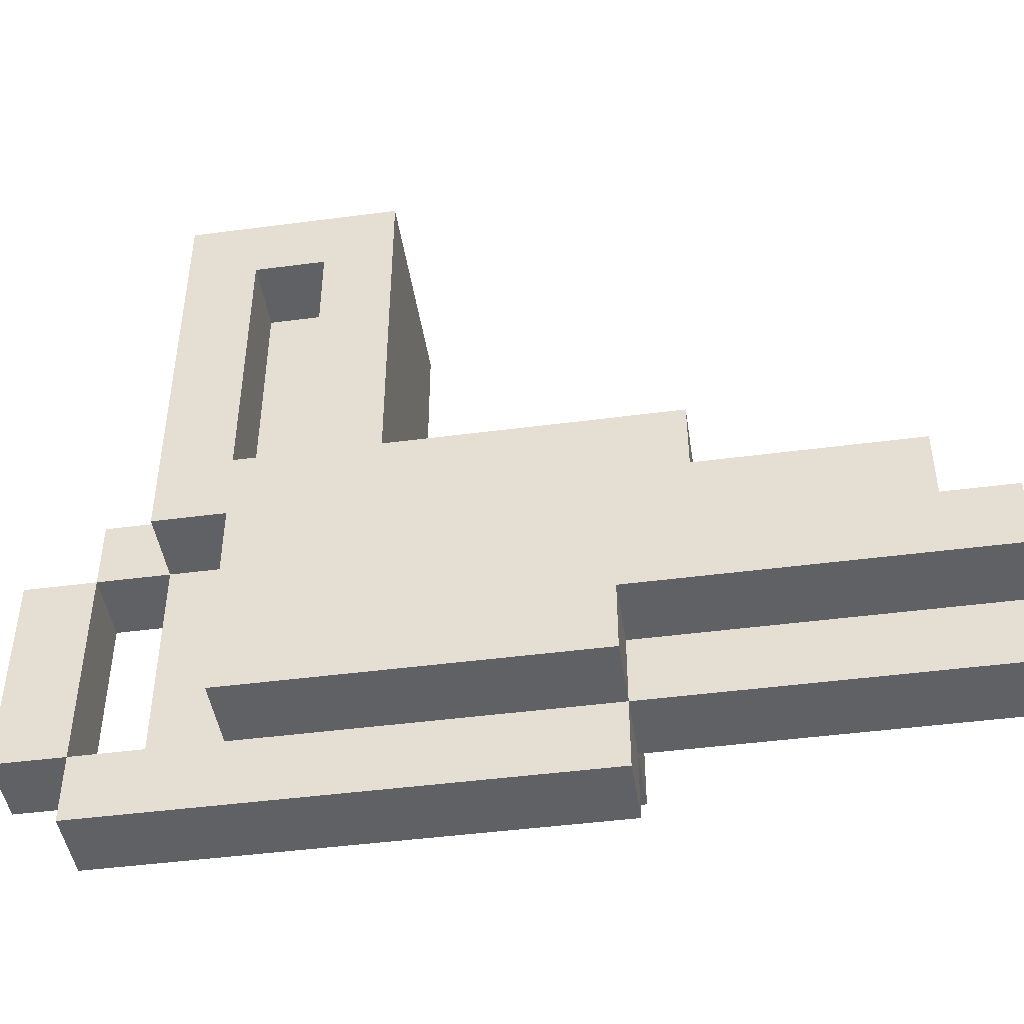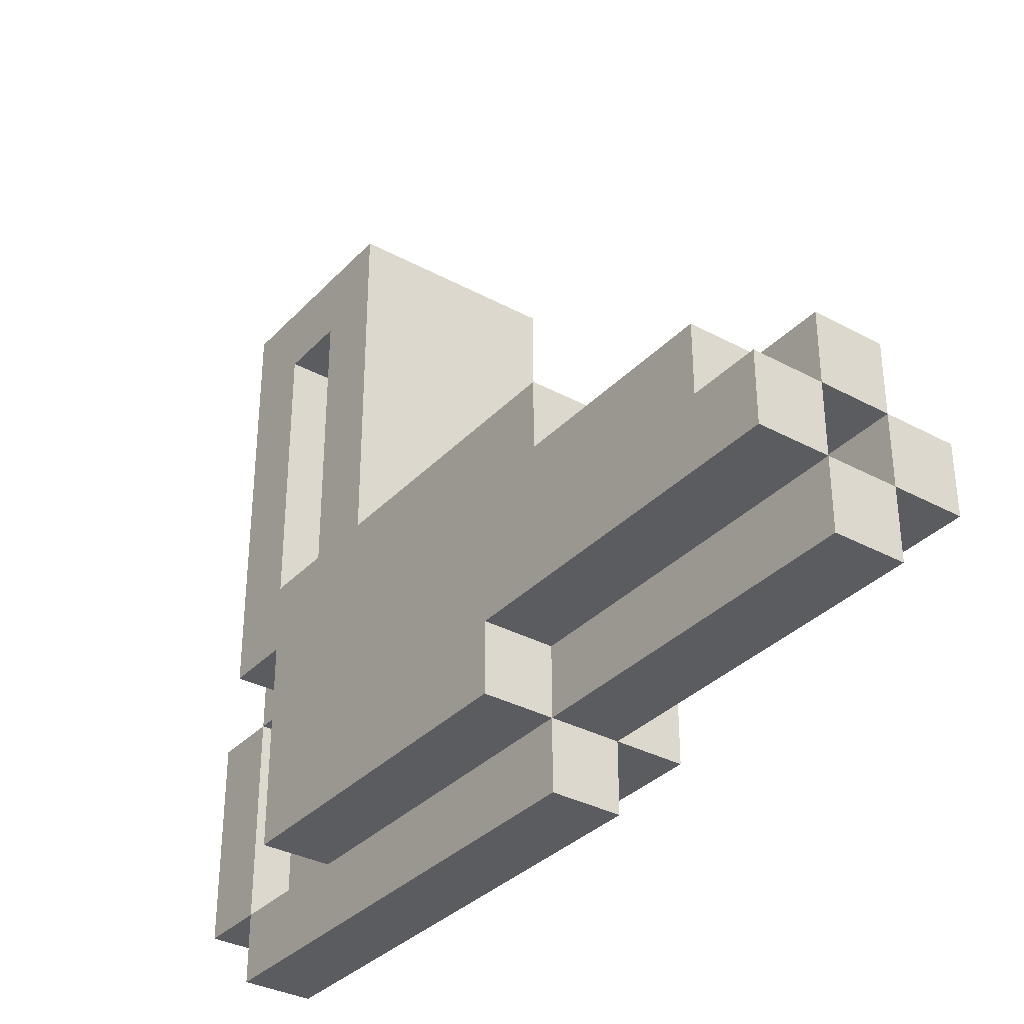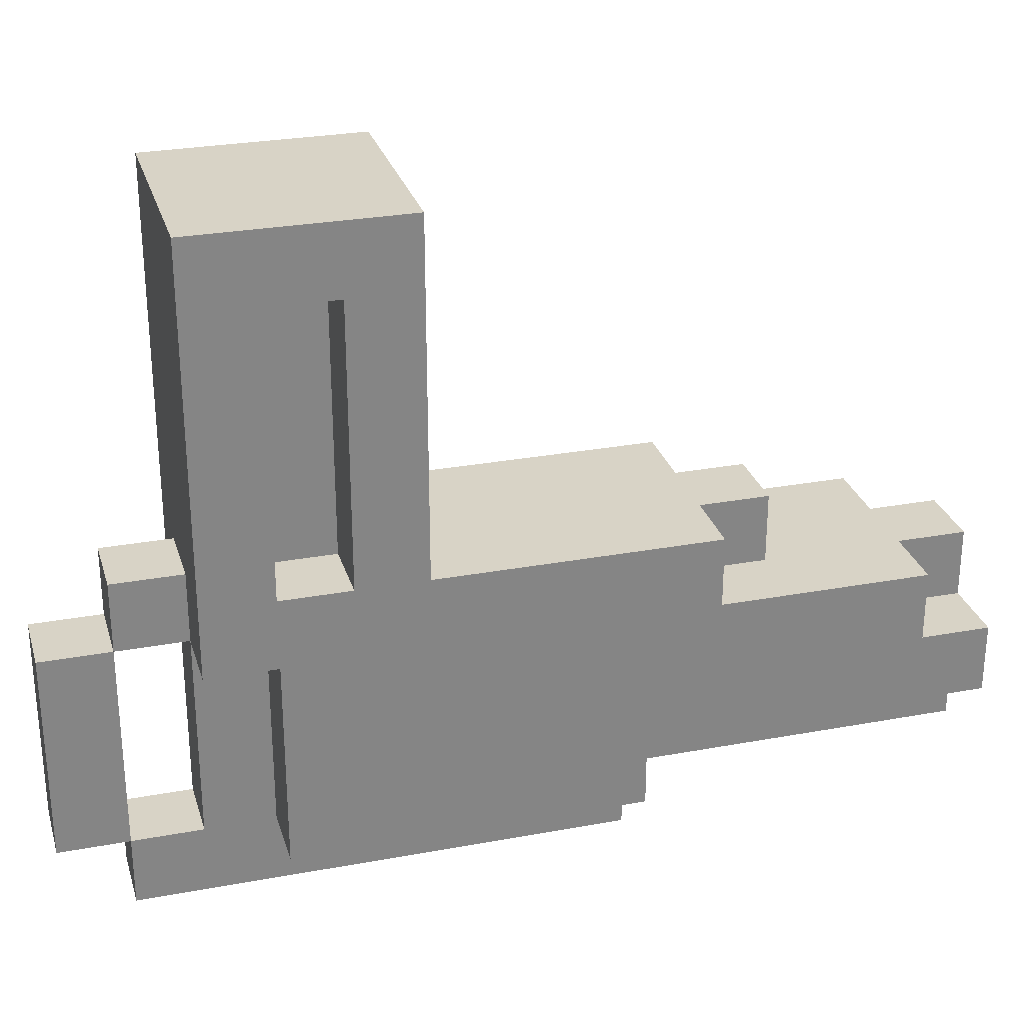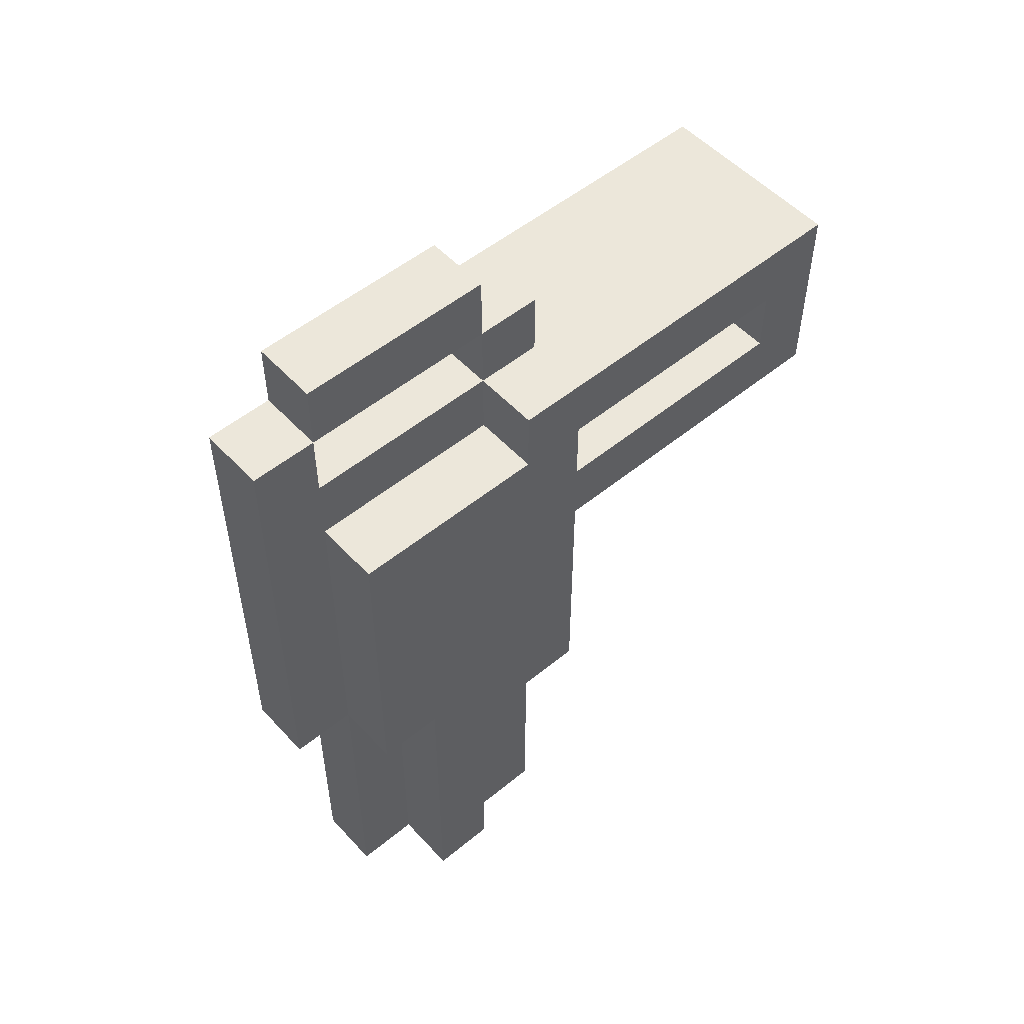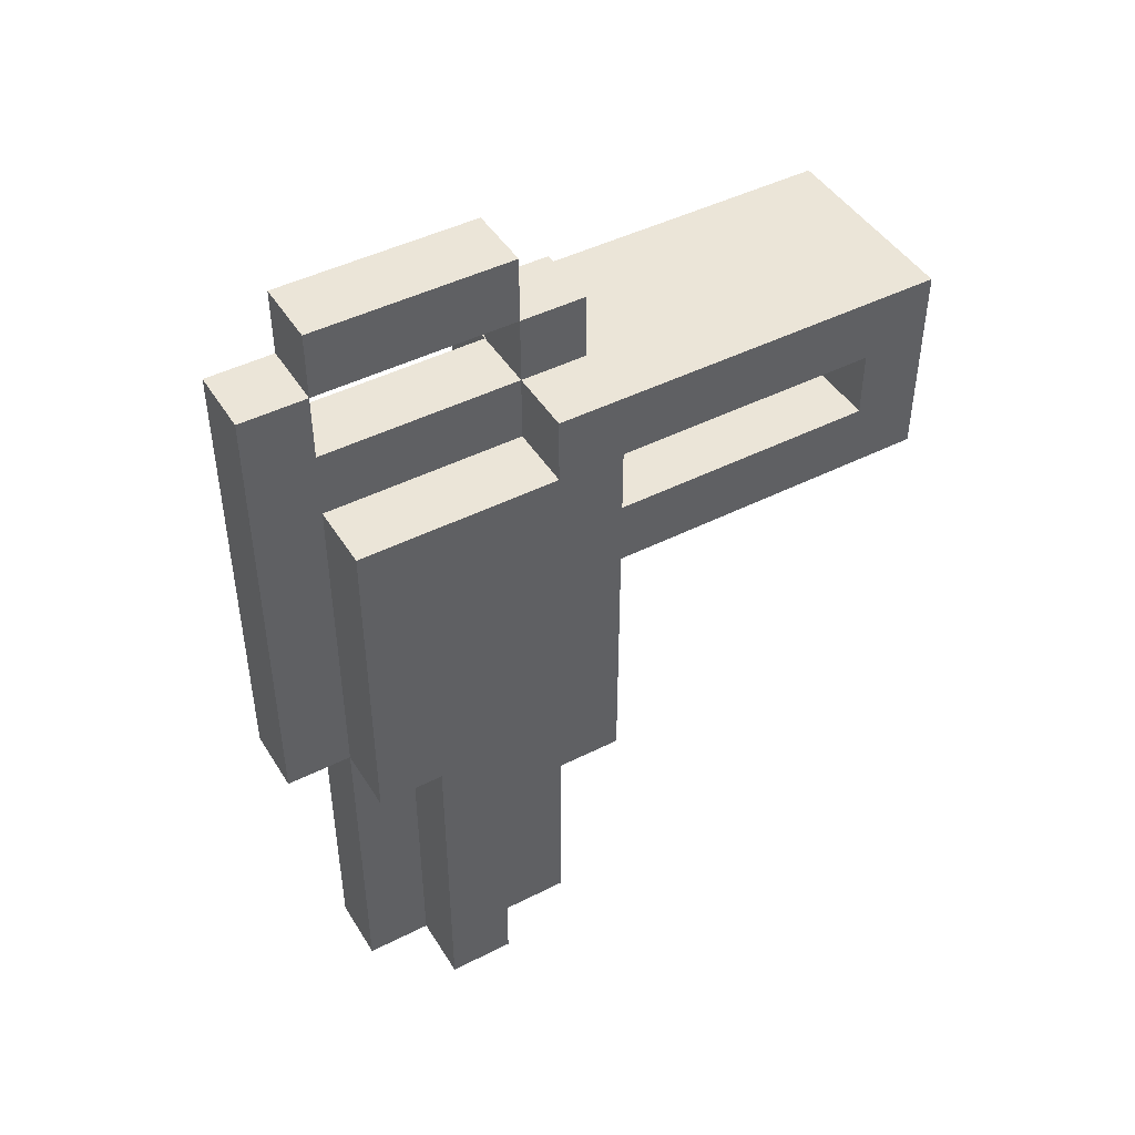
<metadata>
{"format":"obj","ext":"obj","renderer":"f3d","projection":"perspective","resolution":1024,"background":"white","views":[{"elev":-45.6,"azim":-81.4,"up":"+Z"},{"elev":-34.0,"azim":-36.2,"up":"+Z"},{"elev":28.1,"azim":-105.7,"up":"+Z"},{"elev":52.7,"azim":-131.3,"up":"+Y"},{"elev":45.6,"azim":-120.2,"up":"+Y"}]}
</metadata>
<code>
o
v -0.1 -0.6 -0.2
v -0.1 -0.6 -0.3
v -0.1 -0.5 -0.1
v -0.1 -0.5 -0.2
v -0.1 -0.4 -0.1
v -0.1 -0.4 -0.2
v -0.1 -0.2 0
v -0.1 -0.2 -0.1
v -0.1 -0.1 -0.3
v -0.1 -0.1 -0.4
v -0.1 0.1 0
v -0.1 0.1 -0.2
v -0.1 0.1 -0.3
v -0.1 0.1 -0.4
v -0.1 0.2 0.5
v -0.1 0.2 0
v -0.1 0.2 -0.2
v -0.1 0.2 -0.3
v -0.1 0.3 0.4
v -0.1 0.3 0
v -0.1 0.3 -0.2
v -0.1 0.3 -0.3
v -0.1 0.3 -0.4
v -0.1 0.4 0.4
v -0.1 0.4 0
v -0.1 0.4 -0.1
v -0.1 0.4 -0.2
v -0.1 0.4 -0.3
v -0.1 0.4 -0.4
v -0.1 0.5 0.5
v -0.1 0.5 -0.1
v 0 -0.6 -0.1
v 0 -0.6 -0.2
v 0 -0.6 -0.3
v 0 -0.6 -0.4
v 0 -0.5 -0.1
v 0 -0.5 -0.2
v 0 -0.4 -0.3
v 0 -0.4 -0.4
v 0 -0.3 0
v 0 -0.3 -0.1
v 0 -0.2 0
v 0 -0.2 -0.1
v 0 -0.1 -0.3
v 0 -0.1 -0.4
v 0 -0.1 -0.5
v 0 0.1 -0.4
v 0 0.1 -0.5
v 0 0.3 0.4
v 0 0.3 0
v 0 0.3 -0.4
v 0 0.3 -0.5
v 0 0.4 0.4
v 0 0.4 0
v 0 0.4 -0.1
v 0 0.4 -0.2
v 0 0.4 -0.3
v 0 0.4 -0.4
v 0 0.4 -0.5
v 0 0.5 0
v 0 0.5 -0.1
v 0 0.5 -0.2
v 0 0.5 -0.3
v 0 0.5 -0.4
v 0 0.6 0
v 0 0.6 -0.1
v 0 0.6 -0.4
v 0 0.6 -0.5
v 0 0.7 -0.1
v 0 0.7 -0.4
v 0.1 -0.6 -0.2
v 0.1 -0.6 -0.3
v 0.1 -0.5 -0.2
v 0.1 -0.5 -0.3
v 0 -0.6 -0.2
v 0 -0.6 -0.3
v 0 -0.5 -0.2
v 0 -0.5 -0.3
v 0.1 -0.6 -0.1
v 0.1 -0.6 -0.2
v 0.1 -0.6 -0.3
v 0.1 -0.6 -0.4
v 0.1 -0.5 -0.1
v 0.1 -0.5 -0.2
v 0.1 -0.4 -0.3
v 0.1 -0.4 -0.4
v 0.1 -0.3 0
v 0.1 -0.3 -0.1
v 0.1 -0.2 0
v 0.1 -0.2 -0.1
v 0.1 -0.1 -0.3
v 0.1 -0.1 -0.4
v 0.1 -0.1 -0.5
v 0.1 0.1 -0.4
v 0.1 0.1 -0.5
v 0.1 0.3 -0.4
v 0.1 0.3 -0.5
v 0.1 0.4 -0.1
v 0.1 0.4 -0.2
v 0.1 0.4 -0.3
v 0.1 0.4 -0.4
v 0.1 0.4 -0.5
v 0.1 0.5 0
v 0.1 0.5 -0.1
v 0.1 0.5 -0.2
v 0.1 0.5 -0.3
v 0.1 0.5 -0.4
v 0.1 0.6 0
v 0.1 0.6 -0.1
v 0.1 0.6 -0.4
v 0.1 0.6 -0.5
v 0.1 0.7 -0.1
v 0.1 0.7 -0.4
v 0.2 -0.6 -0.2
v 0.2 -0.6 -0.3
v 0.2 -0.5 -0.1
v 0.2 -0.5 -0.2
v 0.2 -0.4 -0.1
v 0.2 -0.4 -0.2
v 0.2 -0.2 0
v 0.2 -0.2 -0.1
v 0.2 -0.1 -0.3
v 0.2 -0.1 -0.4
v 0.2 0.1 0
v 0.2 0.1 -0.2
v 0.2 0.1 -0.3
v 0.2 0.1 -0.4
v 0.2 0.2 0.5
v 0.2 0.2 0
v 0.2 0.2 -0.2
v 0.2 0.2 -0.3
v 0.2 0.3 0
v 0.2 0.3 -0.2
v 0.2 0.3 -0.3
v 0.2 0.3 -0.4
v 0.2 0.4 -0.1
v 0.2 0.4 -0.2
v 0.2 0.4 -0.3
v 0.2 0.4 -0.4
v 0.2 0.5 0.5
v 0.2 0.5 -0.1
v -0.1 0.2 0.5
v -0.1 0.5 0.5
v 0.2 0.2 0.5
v 0.2 0.5 0.5
v -0.1 -0.2 0
v -0.1 0.1 0
v -0.1 0.2 0
v -0.1 0.3 0
v -0.1 0.4 0
v 0 -0.3 0
v 0 -0.2 0
v 0 0.1 0
v 0 0.2 0
v 0 0.3 0
v 0 0.4 0
v 0 0.5 0
v 0 0.6 0
v 0.1 -0.3 0
v 0.1 -0.2 0
v 0.1 0.1 0
v 0.1 0.2 0
v 0.1 0.5 0
v 0.1 0.6 0
v 0.2 -0.2 0
v 0.2 0.1 0
v 0.2 0.2 0
v -0.1 -0.5 -0.1
v -0.1 -0.4 -0.1
v -0.1 -0.2 -0.1
v 0 -0.6 -0.1
v 0 -0.5 -0.1
v 0 -0.3 -0.1
v 0 -0.2 -0.1
v 0 0.6 -0.1
v 0 0.7 -0.1
v 0.1 -0.6 -0.1
v 0.1 -0.5 -0.1
v 0.1 -0.3 -0.1
v 0.1 -0.2 -0.1
v 0.1 0.6 -0.1
v 0.1 0.7 -0.1
v 0.2 -0.5 -0.1
v 0.2 -0.4 -0.1
v 0.2 -0.2 -0.1
v -0.1 -0.6 -0.2
v -0.1 -0.5 -0.2
v 0 -0.6 -0.2
v 0 -0.5 -0.2
v 0.1 -0.6 -0.2
v 0.1 -0.5 -0.2
v 0.2 -0.6 -0.2
v 0.2 -0.5 -0.2
v 0 -0.6 -0.3
v 0 -0.5 -0.3
v 0.1 -0.6 -0.3
v 0.1 -0.5 -0.3
v 0 0.5 -0.4
v 0 0.6 -0.4
v 0.1 0.5 -0.4
v 0.1 0.6 -0.4
v -0.1 0.3 0.4
v -0.1 0.4 0.4
v 0 0.3 0.4
v 0 0.4 0.4
v -0.1 0.4 -0.1
v -0.1 0.5 -0.1
v 0 0.4 -0.1
v 0 0.5 -0.1
v 0 0.6 -0.1
v 0.1 0.4 -0.1
v 0.1 0.5 -0.1
v 0.1 0.6 -0.1
v 0.2 0.4 -0.1
v 0.2 0.5 -0.1
v 0 -0.6 -0.2
v 0 -0.5 -0.2
v 0.1 -0.6 -0.2
v 0.1 -0.5 -0.2
v -0.1 -0.6 -0.3
v -0.1 -0.1 -0.3
v 0 -0.6 -0.3
v 0 -0.4 -0.3
v 0 -0.1 -0.3
v 0.1 -0.6 -0.3
v 0.1 -0.4 -0.3
v 0.1 -0.1 -0.3
v 0.2 -0.6 -0.3
v 0.2 -0.1 -0.3
v -0.1 -0.1 -0.4
v -0.1 0.1 -0.4
v -0.1 0.3 -0.4
v -0.1 0.4 -0.4
v 0 -0.6 -0.4
v 0 -0.4 -0.4
v 0 -0.1 -0.4
v 0 0.1 -0.4
v 0 0.3 -0.4
v 0 0.4 -0.4
v 0 0.6 -0.4
v 0 0.7 -0.4
v 0.1 -0.6 -0.4
v 0.1 -0.4 -0.4
v 0.1 -0.1 -0.4
v 0.1 0.1 -0.4
v 0.1 0.3 -0.4
v 0.1 0.4 -0.4
v 0.1 0.6 -0.4
v 0.1 0.7 -0.4
v 0.2 -0.1 -0.4
v 0.2 0.1 -0.4
v 0.2 0.3 -0.4
v 0.2 0.4 -0.4
v 0 -0.1 -0.5
v 0 0.1 -0.5
v 0 0.3 -0.5
v 0 0.4 -0.5
v 0 0.6 -0.5
v 0.1 -0.1 -0.5
v 0.1 0.1 -0.5
v 0.1 0.3 -0.5
v 0.1 0.4 -0.5
v 0.1 0.6 -0.5
v 0 -0.6 -0.1
v 0.1 -0.6 -0.1
v -0.1 -0.6 -0.2
v 0 -0.6 -0.2
v 0.1 -0.6 -0.2
v 0.2 -0.6 -0.2
v -0.1 -0.6 -0.3
v 0 -0.6 -0.3
v 0.1 -0.6 -0.3
v 0.2 -0.6 -0.3
v 0 -0.6 -0.4
v 0.1 -0.6 -0.4
v -0.1 -0.5 -0.1
v 0 -0.5 -0.1
v 0.1 -0.5 -0.1
v 0.2 -0.5 -0.1
v -0.1 -0.5 -0.2
v 0 -0.5 -0.2
v 0.1 -0.5 -0.2
v 0.2 -0.5 -0.2
v 0 -0.5 -0.3
v 0.1 -0.5 -0.3
v 0 -0.3 0
v 0.1 -0.3 0
v 0 -0.3 -0.1
v 0.1 -0.3 -0.1
v -0.1 -0.2 0
v 0 -0.2 0
v 0.1 -0.2 0
v 0.2 -0.2 0
v -0.1 -0.2 -0.1
v 0 -0.2 -0.1
v 0.1 -0.2 -0.1
v 0.2 -0.2 -0.1
v -0.1 -0.1 -0.3
v 0 -0.1 -0.3
v 0.1 -0.1 -0.3
v 0.2 -0.1 -0.3
v -0.1 -0.1 -0.4
v 0 -0.1 -0.4
v 0.1 -0.1 -0.4
v 0.2 -0.1 -0.4
v 0 -0.1 -0.5
v 0.1 -0.1 -0.5
v -0.1 0.2 0.5
v 0.2 0.2 0.5
v -0.1 0.2 0
v 0 0.2 0
v 0.1 0.2 0
v 0.2 0.2 0
v -0.1 0.4 0.4
v 0 0.4 0.4
v -0.1 0.4 0
v 0 0.4 0
v 0 0.6 -0.1
v 0.1 0.6 -0.1
v 0 0.6 -0.4
v 0.1 0.6 -0.4
v -0.1 0.3 0.4
v 0 0.3 0.4
v -0.1 0.3 0
v 0 0.3 0
v -0.1 0.4 -0.1
v 0 0.4 -0.1
v 0.1 0.4 -0.1
v 0.2 0.4 -0.1
v -0.1 0.4 -0.2
v 0 0.4 -0.2
v 0.1 0.4 -0.2
v 0.2 0.4 -0.2
v -0.1 0.4 -0.3
v 0 0.4 -0.3
v 0.1 0.4 -0.3
v 0.2 0.4 -0.3
v -0.1 0.4 -0.4
v 0 0.4 -0.4
v 0.1 0.4 -0.4
v 0.2 0.4 -0.4
v -0.1 0.5 0.5
v 0.2 0.5 0.5
v 0 0.5 0
v 0.1 0.5 0
v -0.1 0.5 -0.1
v 0 0.5 -0.1
v 0.1 0.5 -0.1
v 0.2 0.5 -0.1
v 0 0.5 -0.2
v 0.1 0.5 -0.2
v 0 0.5 -0.3
v 0.1 0.5 -0.3
v 0 0.5 -0.4
v 0.1 0.5 -0.4
v 0 0.6 0
v 0.1 0.6 0
v 0 0.6 -0.1
v 0.1 0.6 -0.1
v 0 0.6 -0.4
v 0.1 0.6 -0.4
v 0 0.6 -0.5
v 0.1 0.6 -0.5
v 0 0.7 -0.1
v 0.1 0.7 -0.1
v 0 0.7 -0.4
v 0.1 0.7 -0.4
f 4 2 1
f 5 4 3
f 6 2 4
f 6 4 5
f 8 6 5
f 9 2 6
f 11 8 7
f 12 6 8
f 12 8 11
f 12 9 6
f 13 10 9
f 13 9 12
f 14 10 13
f 16 12 11
f 17 13 12
f 17 12 16
f 18 14 13
f 18 13 17
f 19 16 15
f 20 17 16
f 20 16 19
f 21 18 17
f 21 17 20
f 22 14 18
f 22 18 21
f 23 14 22
f 24 19 15
f 25 21 20
f 26 21 25
f 27 22 21
f 27 21 26
f 28 23 22
f 28 22 27
f 29 23 28
f 30 24 15
f 30 25 24
f 30 26 25
f 31 26 30
f 36 33 32
f 37 33 36
f 38 35 34
f 39 35 38
f 42 41 40
f 43 41 42
f 44 39 38
f 45 39 44
f 47 46 45
f 48 46 47
f 51 48 47
f 52 48 51
f 53 50 49
f 54 50 53
f 58 52 51
f 59 52 58
f 61 56 55
f 62 57 56
f 62 56 61
f 63 58 57
f 63 57 62
f 64 59 58
f 64 58 63
f 65 61 60
f 66 61 65
f 67 59 64
f 68 59 67
f 69 67 66
f 70 67 69
f 73 72 71
f 74 72 73
f 75 76 77
f 77 76 78
f 79 80 83
f 83 80 84
f 81 82 85
f 85 82 86
f 87 88 89
f 89 88 90
f 85 86 91
f 91 86 92
f 92 93 94
f 94 93 95
f 94 95 96
f 96 95 97
f 96 97 101
f 101 97 102
f 98 99 104
f 99 100 105
f 104 99 105
f 100 101 106
f 105 100 106
f 101 102 107
f 106 101 107
f 103 104 108
f 108 104 109
f 107 102 110
f 110 102 111
f 109 110 112
f 112 110 113
f 114 115 117
f 116 117 118
f 117 115 119
f 118 117 119
f 118 119 121
f 119 115 122
f 120 121 124
f 121 119 125
f 124 121 125
f 119 122 125
f 122 123 126
f 125 122 126
f 126 123 127
f 124 125 129
f 125 126 130
f 129 125 130
f 126 127 131
f 130 126 131
f 128 129 132
f 129 130 132
f 130 131 133
f 132 130 133
f 131 127 134
f 133 131 134
f 134 127 135
f 132 133 136
f 133 134 137
f 136 133 137
f 134 135 138
f 137 134 138
f 138 135 139
f 128 132 140
f 132 136 140
f 140 136 141
f 144 143 142
f 145 143 144
f 152 147 146
f 153 148 147
f 153 147 152
f 154 148 153
f 155 150 149
f 156 150 155
f 159 154 153
f 159 152 151
f 159 153 152
f 160 154 159
f 161 154 160
f 162 154 161
f 163 158 157
f 164 158 163
f 165 161 160
f 166 162 161
f 166 161 165
f 167 162 166
f 172 169 168
f 173 170 169
f 174 170 173
f 177 172 171
f 178 169 172
f 178 172 177
f 179 173 169
f 181 176 175
f 182 176 181
f 183 169 178
f 184 180 179
f 184 169 183
f 184 179 169
f 185 180 184
f 188 187 186
f 189 187 188
f 192 191 190
f 193 191 192
f 196 195 194
f 197 195 196
f 200 199 198
f 201 199 200
f 202 203 204
f 204 203 205
f 206 207 208
f 208 207 209
f 209 210 212
f 212 210 213
f 211 212 214
f 214 212 215
f 216 217 218
f 218 217 219
f 220 221 222
f 222 221 223
f 223 221 224
f 225 226 228
f 226 227 228
f 228 227 229
f 230 231 236
f 231 232 237
f 236 231 237
f 232 233 238
f 237 232 238
f 238 233 239
f 234 235 242
f 235 236 243
f 242 235 243
f 243 236 244
f 240 241 248
f 248 241 249
f 244 245 250
f 245 246 251
f 250 245 251
f 246 247 252
f 251 246 252
f 252 247 253
f 254 255 259
f 255 256 260
f 259 255 260
f 256 257 261
f 260 256 261
f 257 258 262
f 261 257 262
f 262 258 263
f 267 265 264
f 268 265 267
f 270 267 266
f 271 267 270
f 272 269 268
f 273 269 272
f 274 272 271
f 275 272 274
f 280 277 276
f 281 277 280
f 282 279 278
f 283 279 282
f 284 282 281
f 285 282 284
f 288 287 286
f 289 287 288
f 294 291 290
f 295 291 294
f 296 293 292
f 297 293 296
f 302 299 298
f 303 299 302
f 304 301 300
f 305 301 304
f 306 304 303
f 307 304 306
f 310 309 308
f 311 309 310
f 312 309 311
f 313 309 312
f 316 315 314
f 317 315 316
f 320 319 318
f 321 319 320
f 322 323 324
f 324 323 325
f 326 327 330
f 330 327 331
f 328 329 332
f 332 329 333
f 330 331 334
f 334 331 335
f 332 333 336
f 336 333 337
f 334 335 338
f 338 335 339
f 336 337 340
f 340 337 341
f 342 343 344
f 344 343 345
f 342 344 346
f 346 344 347
f 345 343 348
f 348 343 349
f 347 348 350
f 350 348 351
f 350 351 352
f 352 351 353
f 352 353 354
f 354 353 355
f 356 357 358
f 358 357 359
f 360 361 362
f 362 361 363
f 364 365 366
f 366 365 367

</code>
